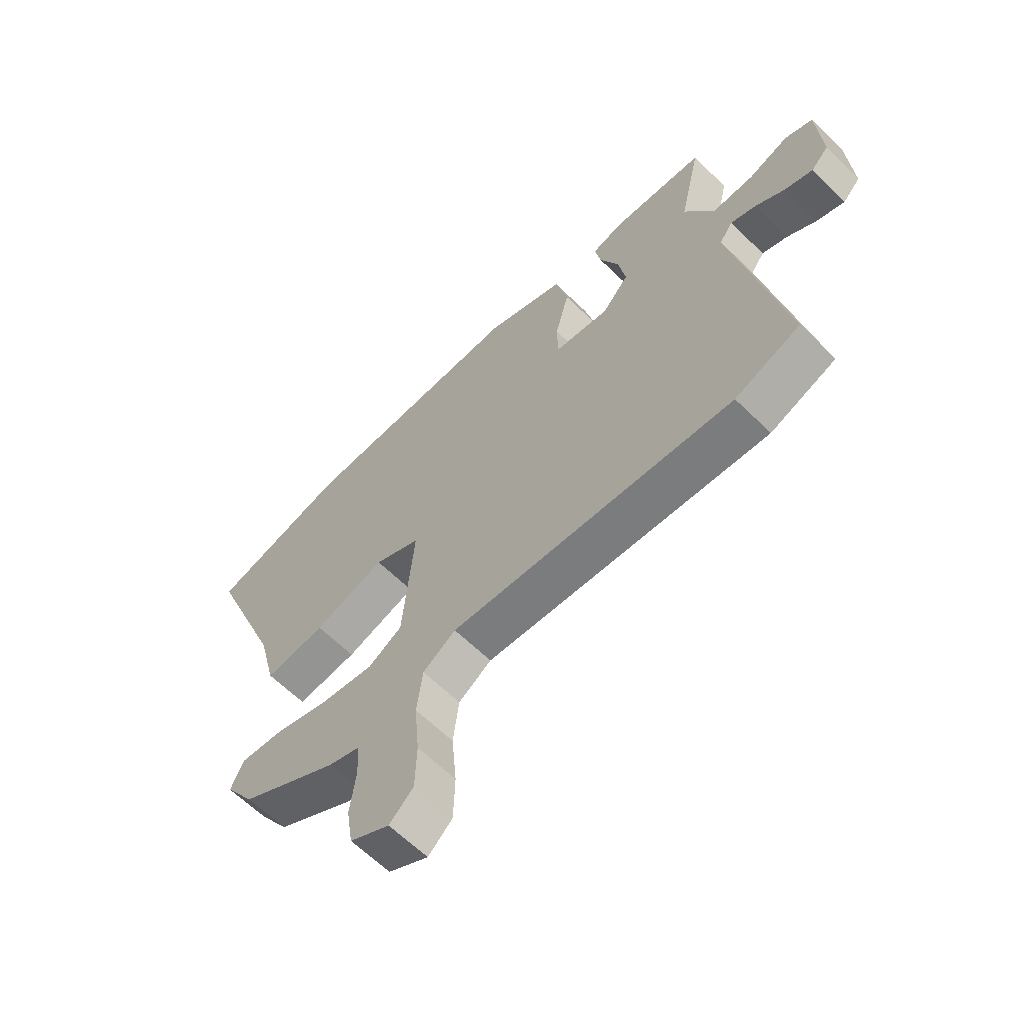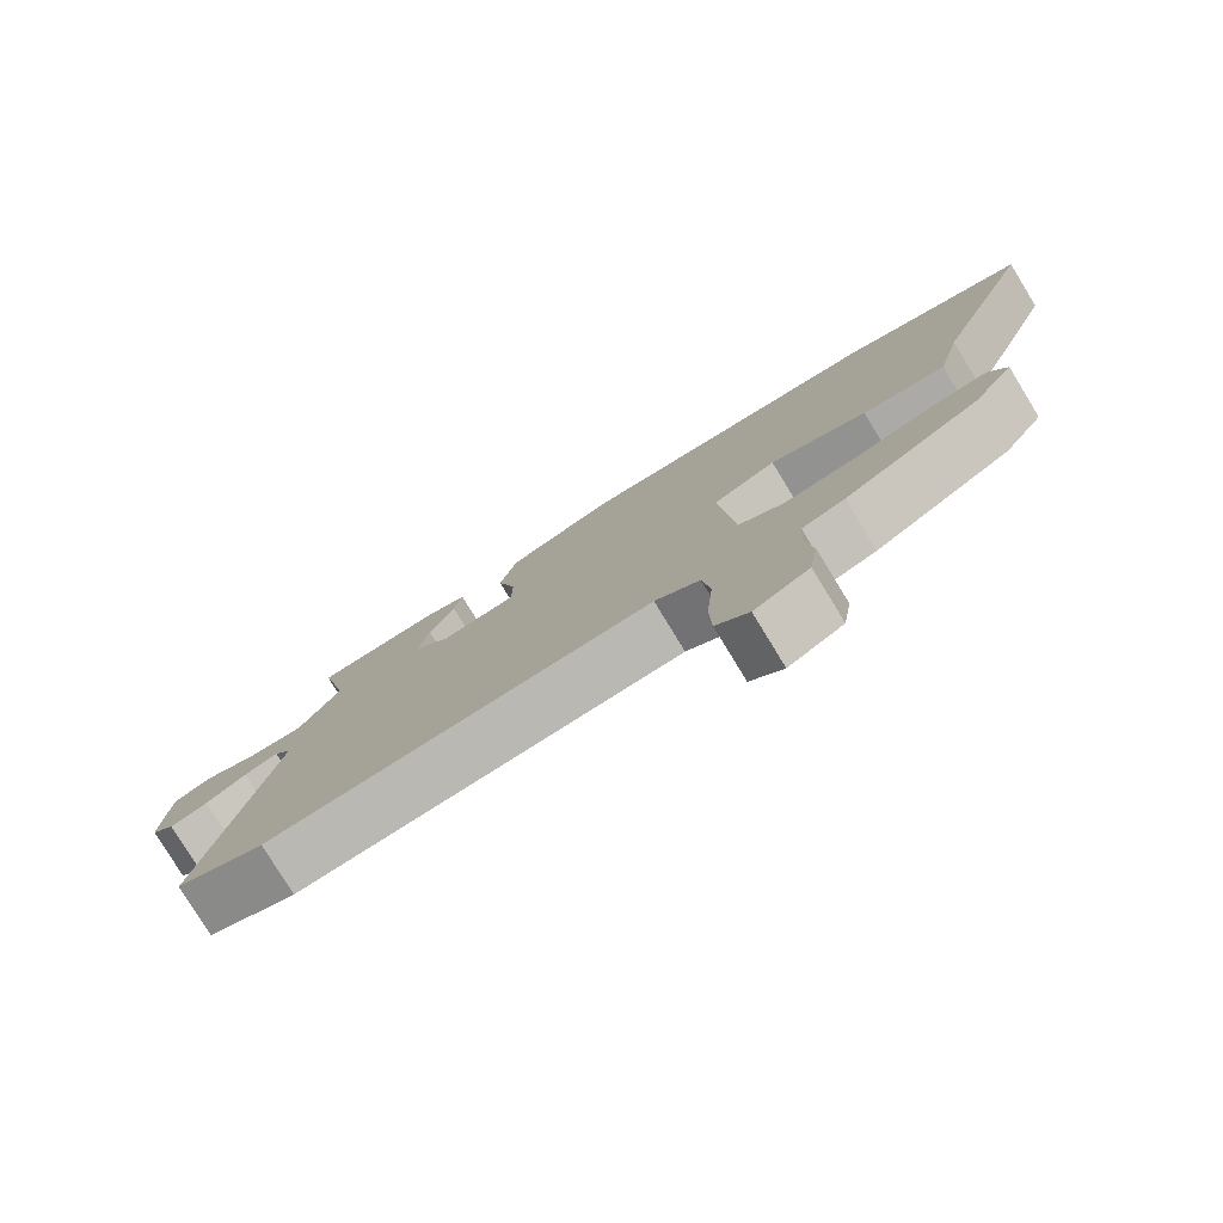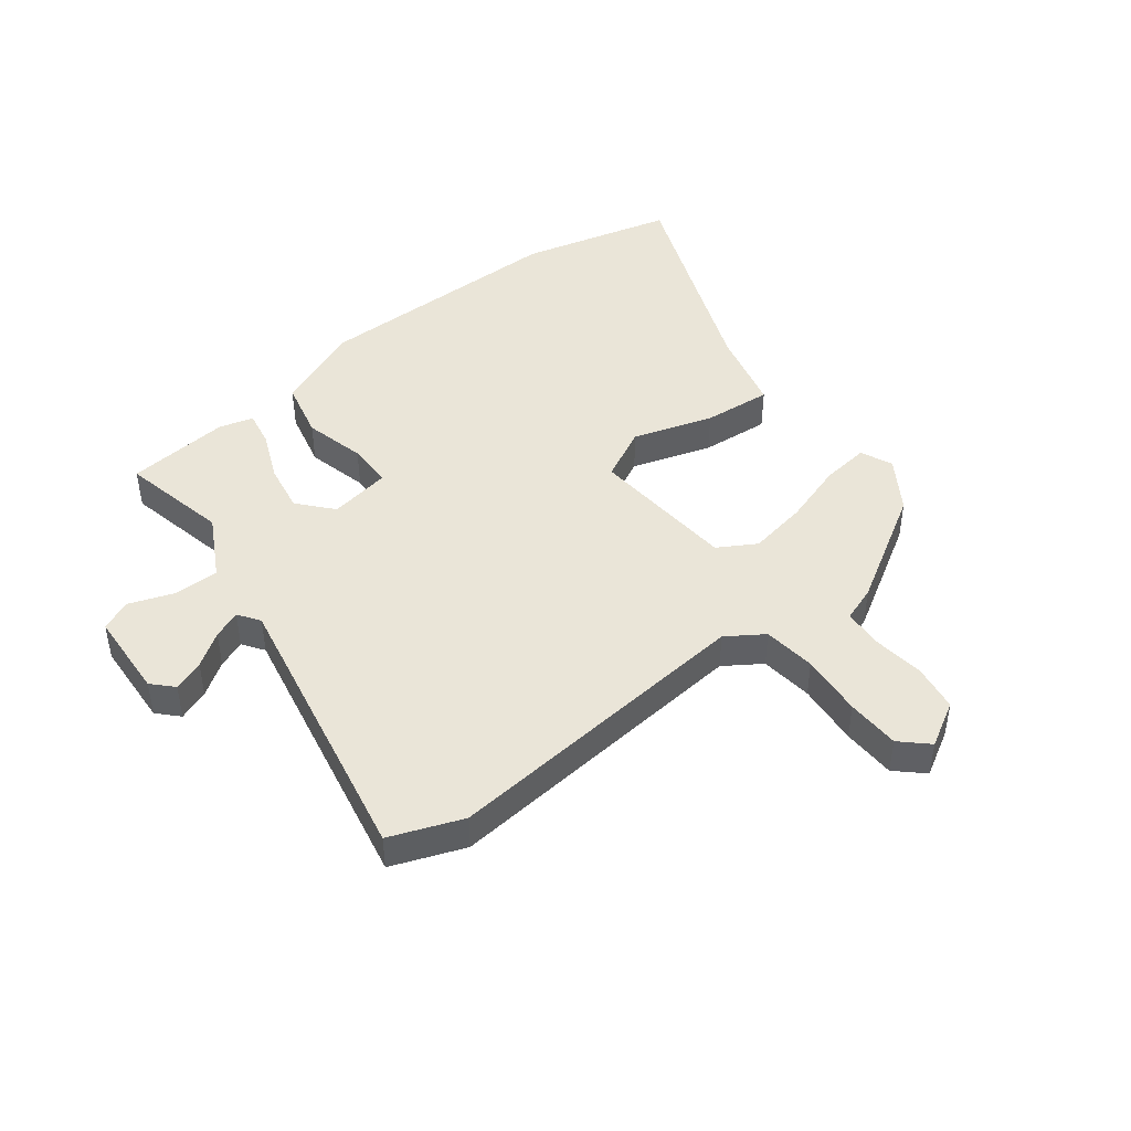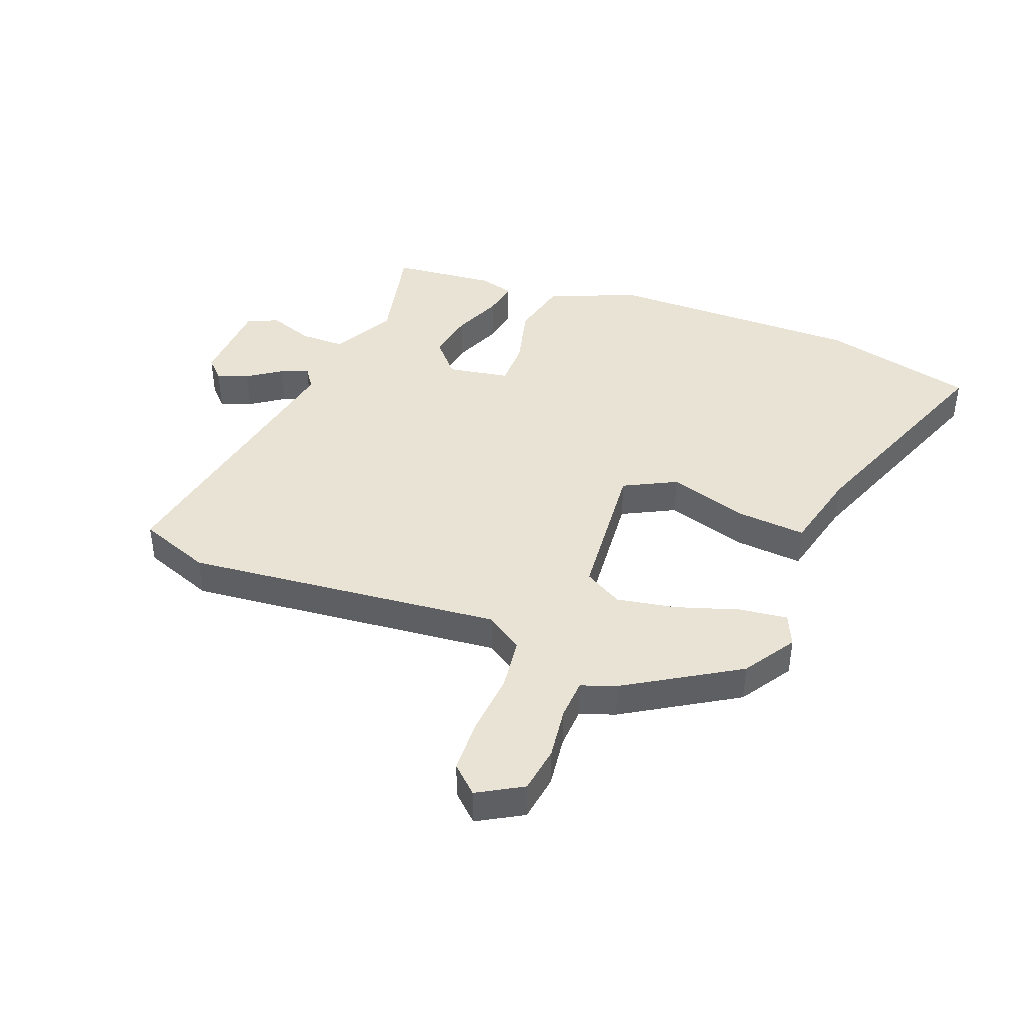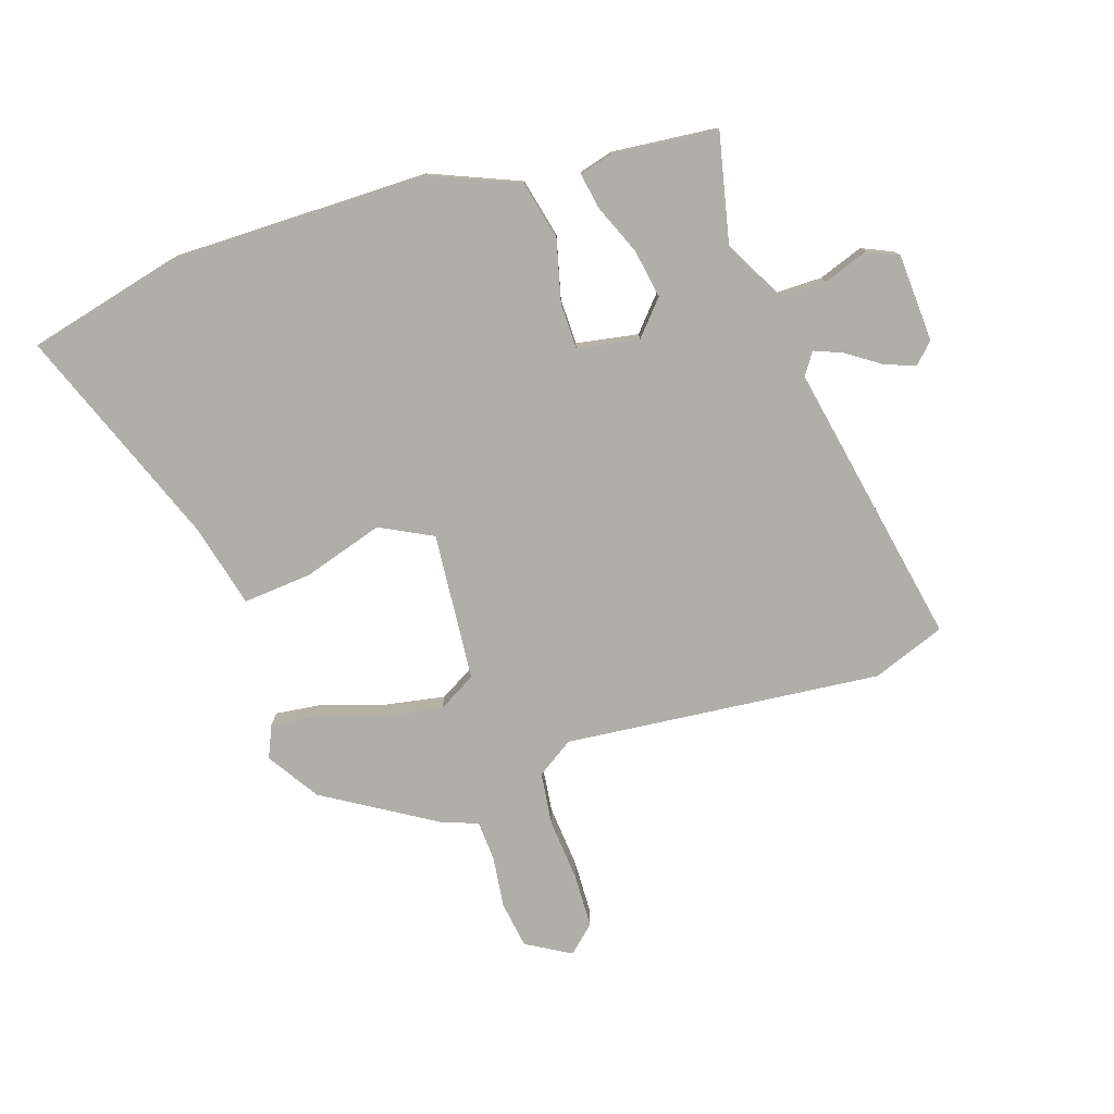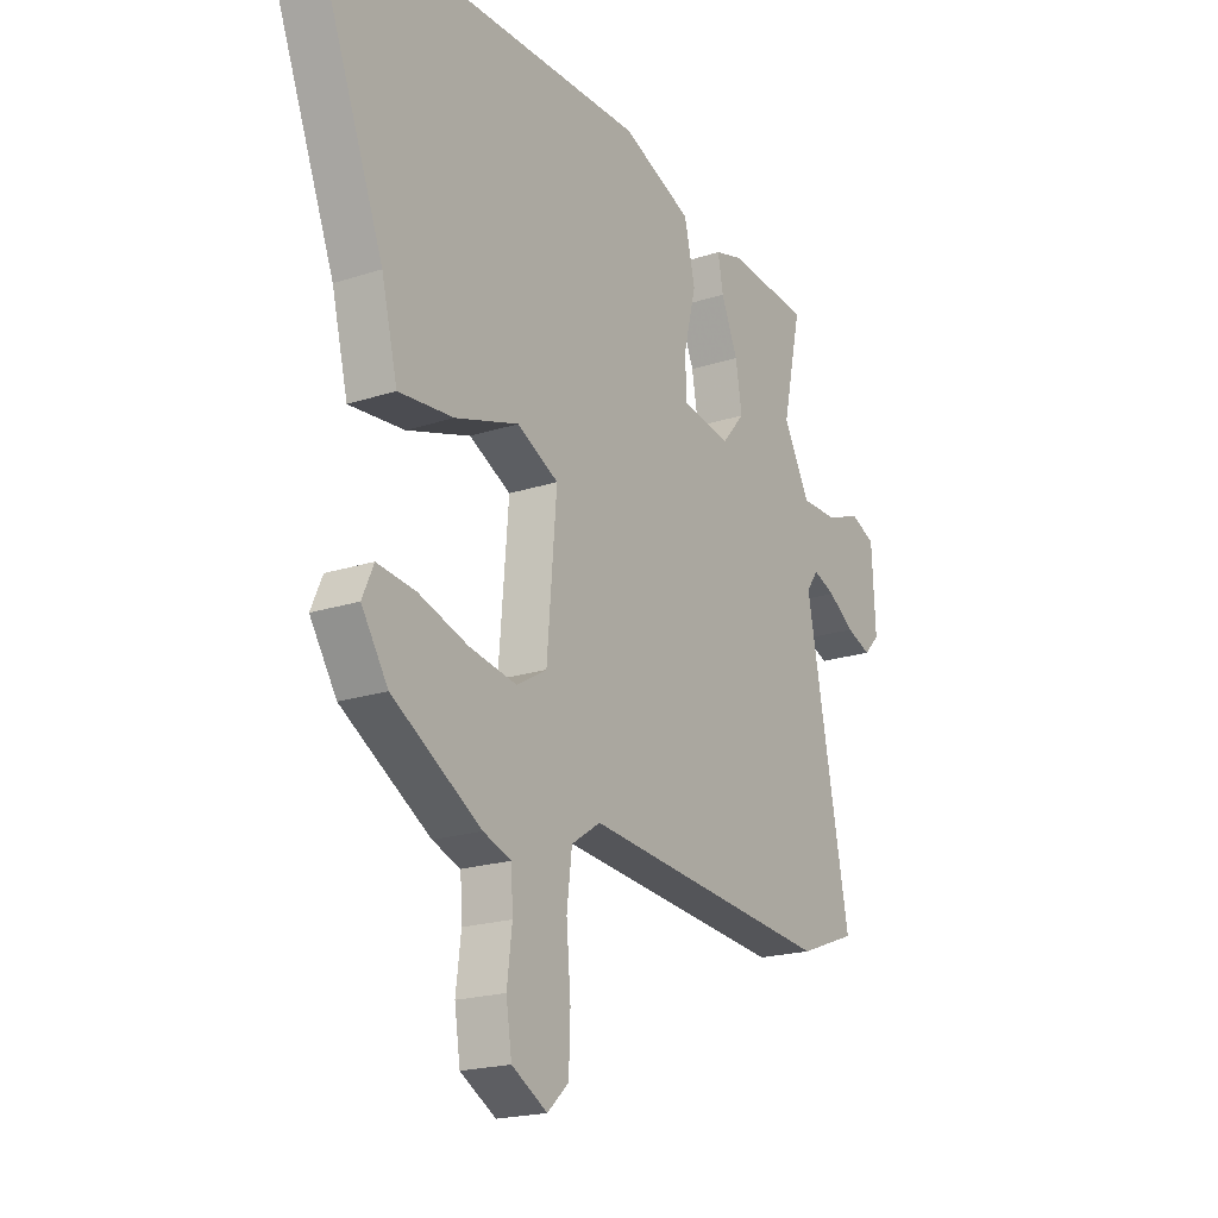
<metadata>
{"format":"obj","ext":"obj","renderer":"f3d","projection":"perspective","resolution":1024,"background":"white","views":[{"elev":-63.1,"azim":45.4,"up":"+Z"},{"elev":-79.1,"azim":-148.6,"up":"+Z"},{"elev":45.2,"azim":142.5,"up":"+Y"},{"elev":42.1,"azim":-159.1,"up":"+Y"},{"elev":-77.5,"azim":18.1,"up":"+Y"},{"elev":-19.8,"azim":-58.5,"up":"+Z"}]}
</metadata>
<code>
v 0.602 0.07 -0.462
v 0.48 0.07 -0.508
v -0.053 0.07 -0.456
v -0.115 0.07 -0.497
v -0.126 0.07 -0.586
v -0.117 0.07 -0.692
v -0.12 0.07 -0.782
v -0.165 0.07 -0.824
v -0.24 0.07 -0.781
v -0.252 0.07 -0.702
v -0.241 0.07 -0.615
v -0.245 0.07 -0.547
v -0.304 0.07 -0.526
v -0.492 0.07 -0.412
v -0.548 0.07 -0.325
v -0.524 0.07 -0.271
v -0.443 0.07 -0.281
v -0.338 0.07 -0.315
v -0.238 0.07 -0.333
v -0.174 0.07 -0.296
v -0.153 0.07 -0.047
v -0.241 0.07 -0.002
v -0.376 0.07 -0.044
v -0.492 0.07 -0.054
v -0.526 0.07 0.085
v -0.67 0.07 0.458
v -0.411 0.07 0.522
v 0.02 0.07 0.521
v 0.169 0.07 0.459
v 0.192 0.07 0.36
v 0.166 0.07 0.256
v 0.167 0.07 0.179
v 0.271 0.07 0.161
v 0.321 0.07 0.218
v 0.307 0.07 0.3
v 0.272 0.07 0.383
v 0.261 0.07 0.444
v 0.319 0.07 0.46
v 0.494 0.07 0.443
v 0.454 0.07 0.261
v 0.51 0.07 0.156
v 0.587 0.07 0.156
v 0.662 0.07 0.183
v 0.714 0.07 0.16
v 0.722 0.07 0.012
v 0.689 0.07 -0.022
v 0.637 0.07 -0.002
v 0.581 0.07 0.036
v 0.534 0.07 0.055
v 0.509 0.07 0.019
v 0.602 0 -0.462
v 0.48 0 -0.508
v -0.053 0 -0.456
v -0.115 0 -0.497
v -0.126 0 -0.586
v -0.117 0 -0.692
v -0.12 0 -0.782
v -0.165 0 -0.824
v -0.24 0 -0.781
v -0.252 0 -0.702
v -0.241 0 -0.615
v -0.245 0 -0.547
v -0.304 0 -0.526
v -0.492 0 -0.412
v -0.548 0 -0.325
v -0.524 0 -0.271
v -0.443 0 -0.281
v -0.338 0 -0.315
v -0.238 0 -0.333
v -0.174 0 -0.296
v -0.153 0 -0.047
v -0.241 0 -0.002
v -0.376 0 -0.044
v -0.492 0 -0.054
v -0.526 0 0.085
v -0.67 0 0.458
v -0.411 0 0.522
v 0.02 0 0.521
v 0.169 0 0.459
v 0.192 0 0.36
v 0.166 0 0.256
v 0.167 0 0.179
v 0.271 0 0.161
v 0.321 0 0.218
v 0.307 0 0.3
v 0.272 0 0.383
v 0.261 0 0.444
v 0.319 0 0.46
v 0.494 0 0.443
v 0.454 0 0.261
v 0.51 0 0.156
v 0.587 0 0.156
v 0.662 0 0.183
v 0.714 0 0.16
v 0.722 0 0.012
v 0.689 0 -0.022
v 0.637 0 -0.002
v 0.581 0 0.036
v 0.534 0 0.055
v 0.509 0 0.019
f 45 46 47 48
f 45 48 49
f 42 43 44 45
f 41 42 45 49
f 40 41 49 50
f 38 39 40
f 35 36 37 38
f 34 35 38 40
f 33 34 40 50
f 28 29 30 31
f 28 31 32
f 25 26 27 28
f 25 28 32
f 22 23 24 25
f 22 25 32 33
f 15 16 17 18
f 15 18 19
f 12 13 14 15
f 12 15 19
f 11 12 19 20
f 9 10 11 20
f 5 6 7 8
f 4 5 8 9
f 50 1 2 3
f 50 3 4
f 21 22 33 50
f 20 21 50 4
f 4 9 20
f 98 97 96 95
f 99 98 95
f 95 94 93 92
f 99 95 92 91
f 100 99 91 90
f 90 89 88
f 88 87 86 85
f 90 88 85 84
f 100 90 84 83
f 81 80 79 78
f 82 81 78
f 78 77 76 75
f 82 78 75
f 75 74 73 72
f 83 82 75 72
f 68 67 66 65
f 69 68 65
f 65 64 63 62
f 69 65 62
f 70 69 62 61
f 70 61 60 59
f 58 57 56 55
f 59 58 55 54
f 53 52 51 100
f 54 53 100
f 100 83 72 71
f 54 100 71 70
f 70 59 54
f 1 51 52 2
f 2 52 53 3
f 3 53 54 4
f 4 54 55 5
f 5 55 56 6
f 6 56 57 7
f 7 57 58 8
f 8 58 59 9
f 9 59 60 10
f 10 60 61 11
f 11 61 62 12
f 12 62 63 13
f 13 63 64 14
f 14 64 65 15
f 15 65 66 16
f 16 66 67 17
f 17 67 68 18
f 18 68 69 19
f 19 69 70 20
f 20 70 71 21
f 21 71 72 22
f 22 72 73 23
f 23 73 74 24
f 24 74 75 25
f 25 75 76 26
f 26 76 77 27
f 27 77 78 28
f 28 78 79 29
f 29 79 80 30
f 30 80 81 31
f 31 81 82 32
f 32 82 83 33
f 33 83 84 34
f 34 84 85 35
f 35 85 86 36
f 36 86 87 37
f 37 87 88 38
f 38 88 89 39
f 39 89 90 40
f 40 90 91 41
f 41 91 92 42
f 42 92 93 43
f 43 93 94 44
f 44 94 95 45
f 45 95 96 46
f 46 96 97 47
f 47 97 98 48
f 48 98 99 49
f 49 99 100 50
f 50 100 51 1

</code>
